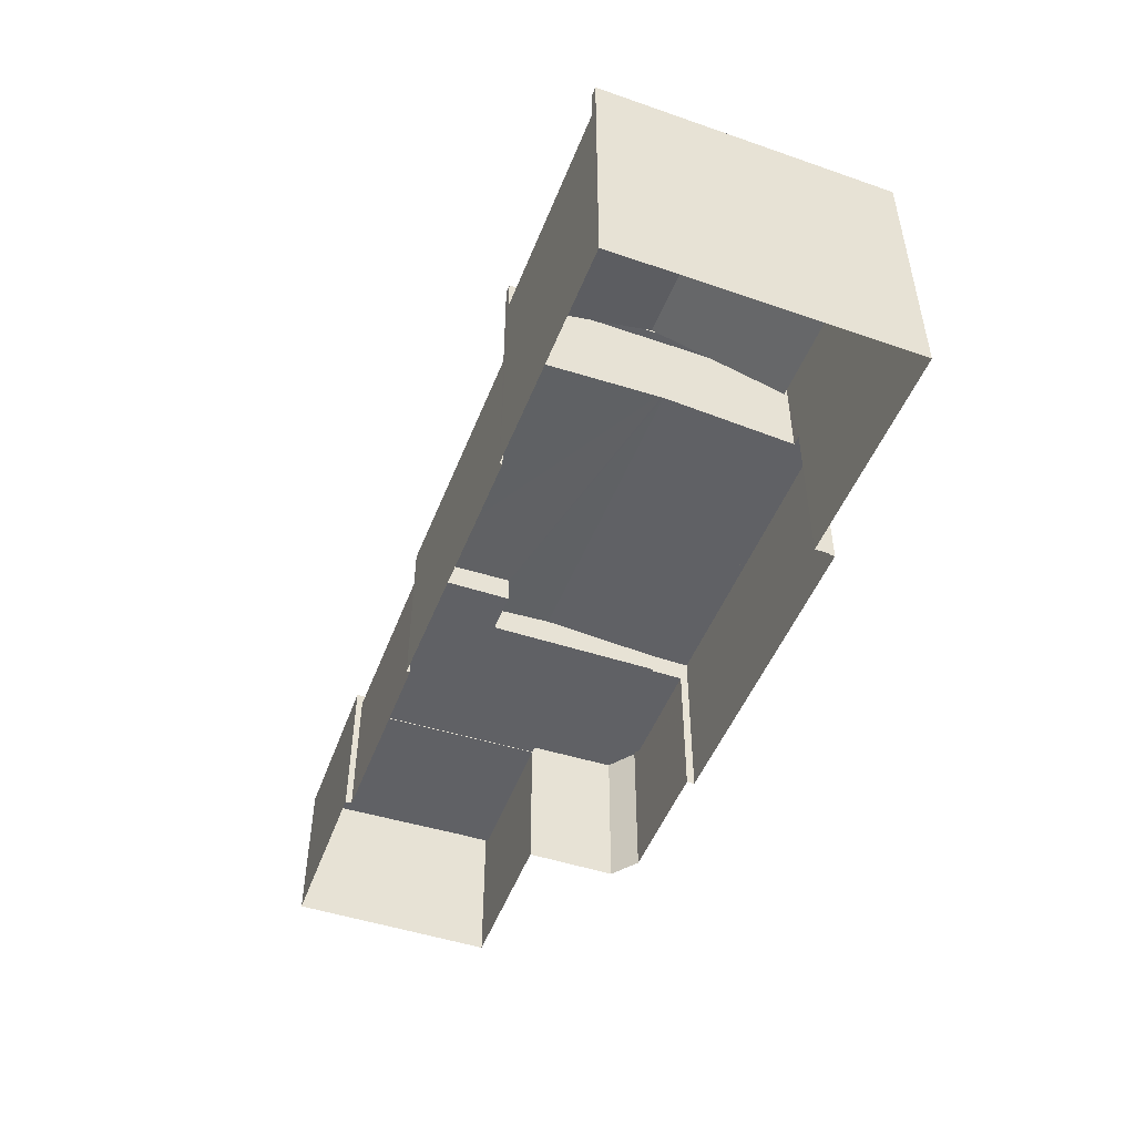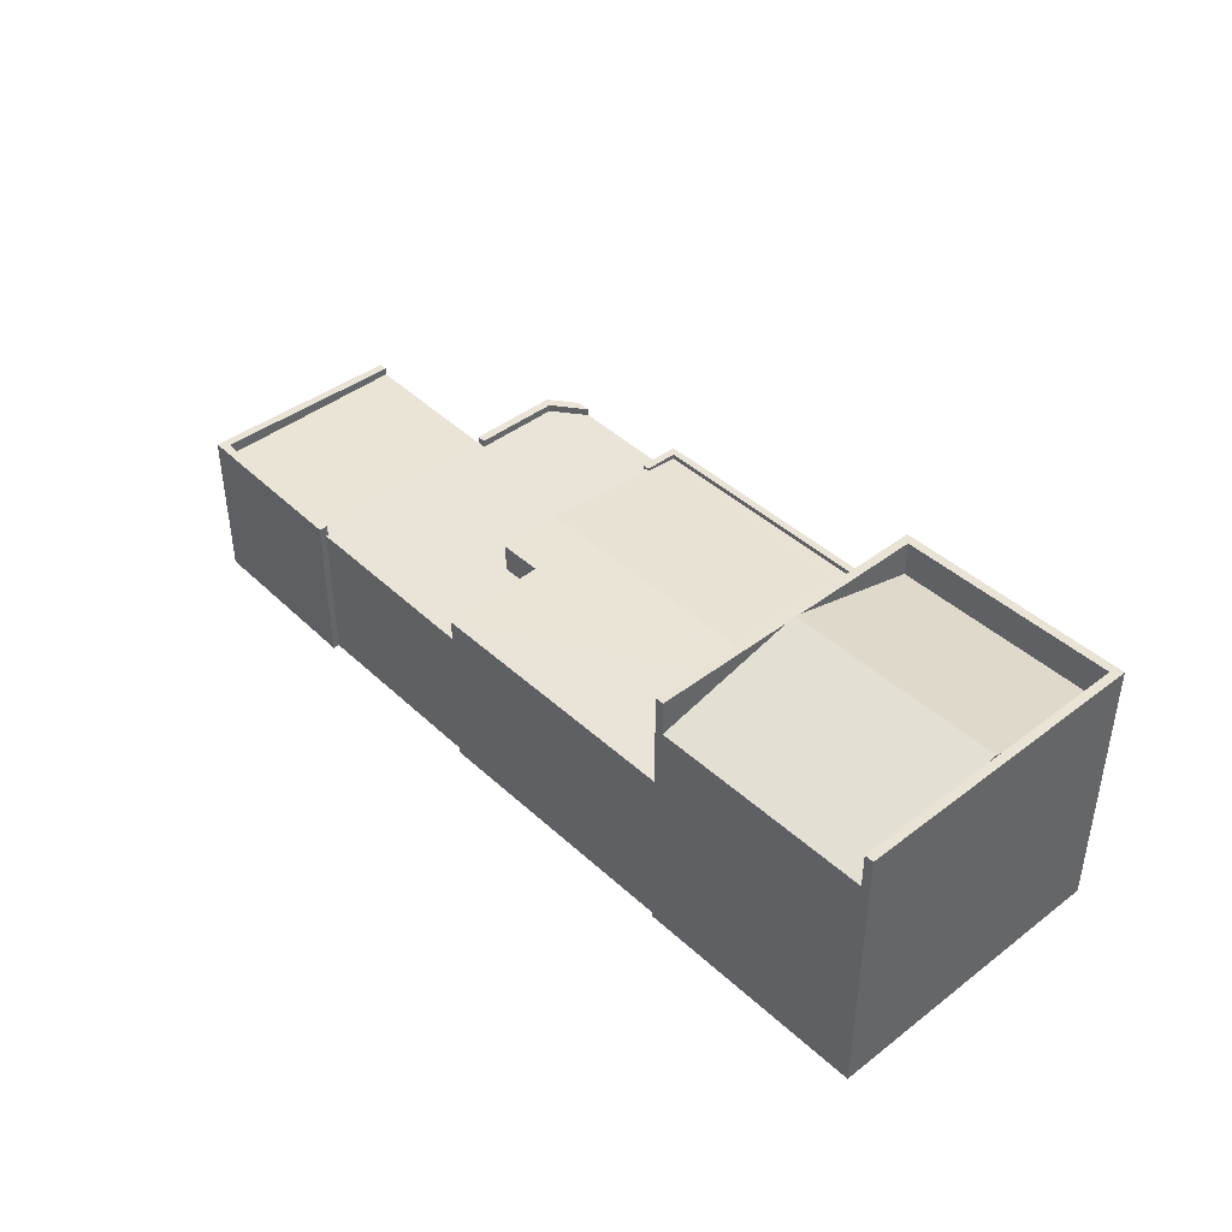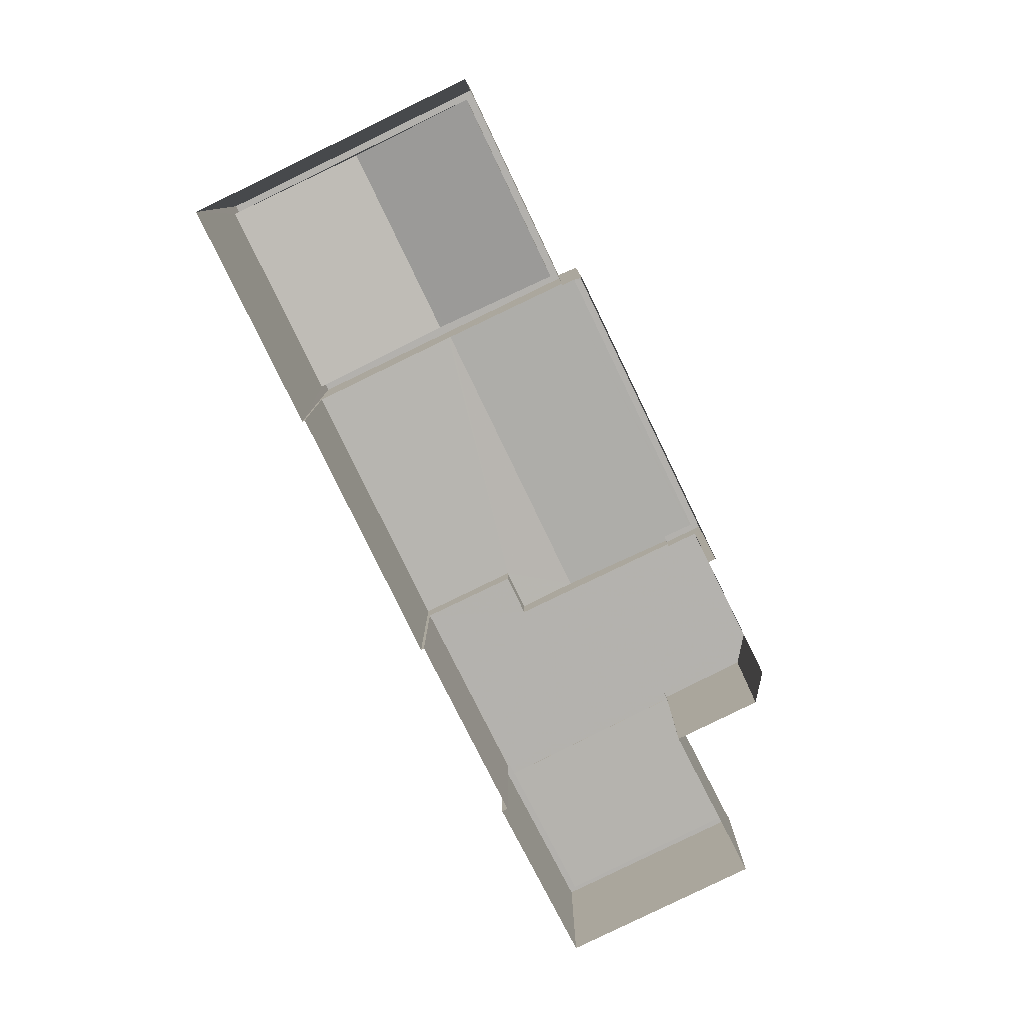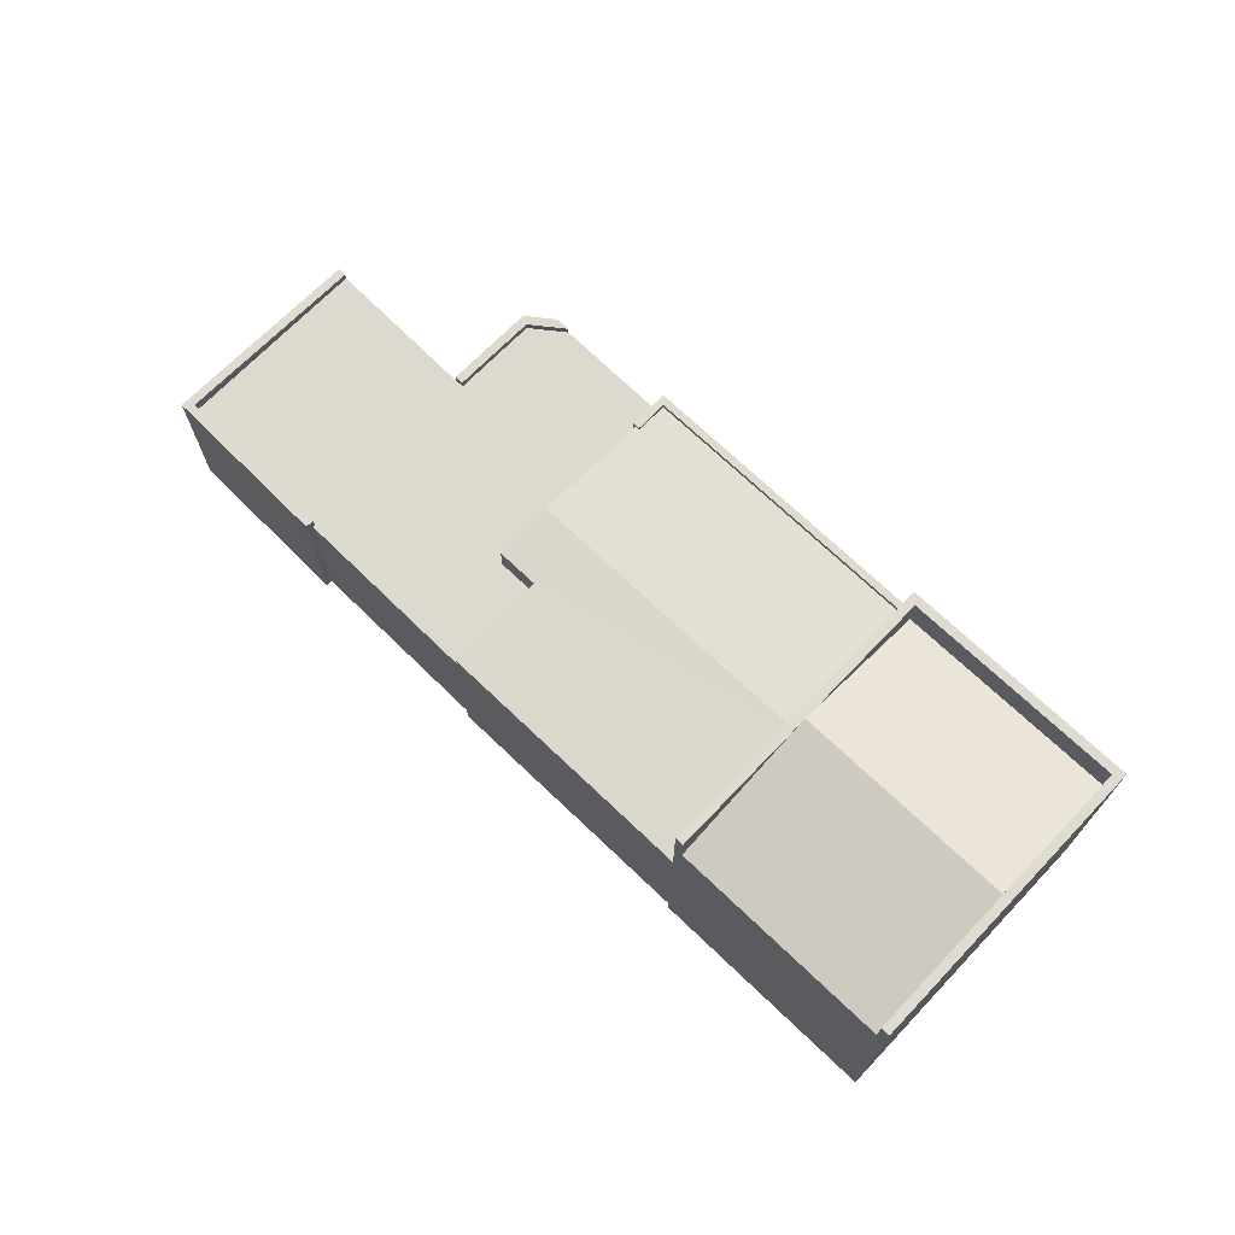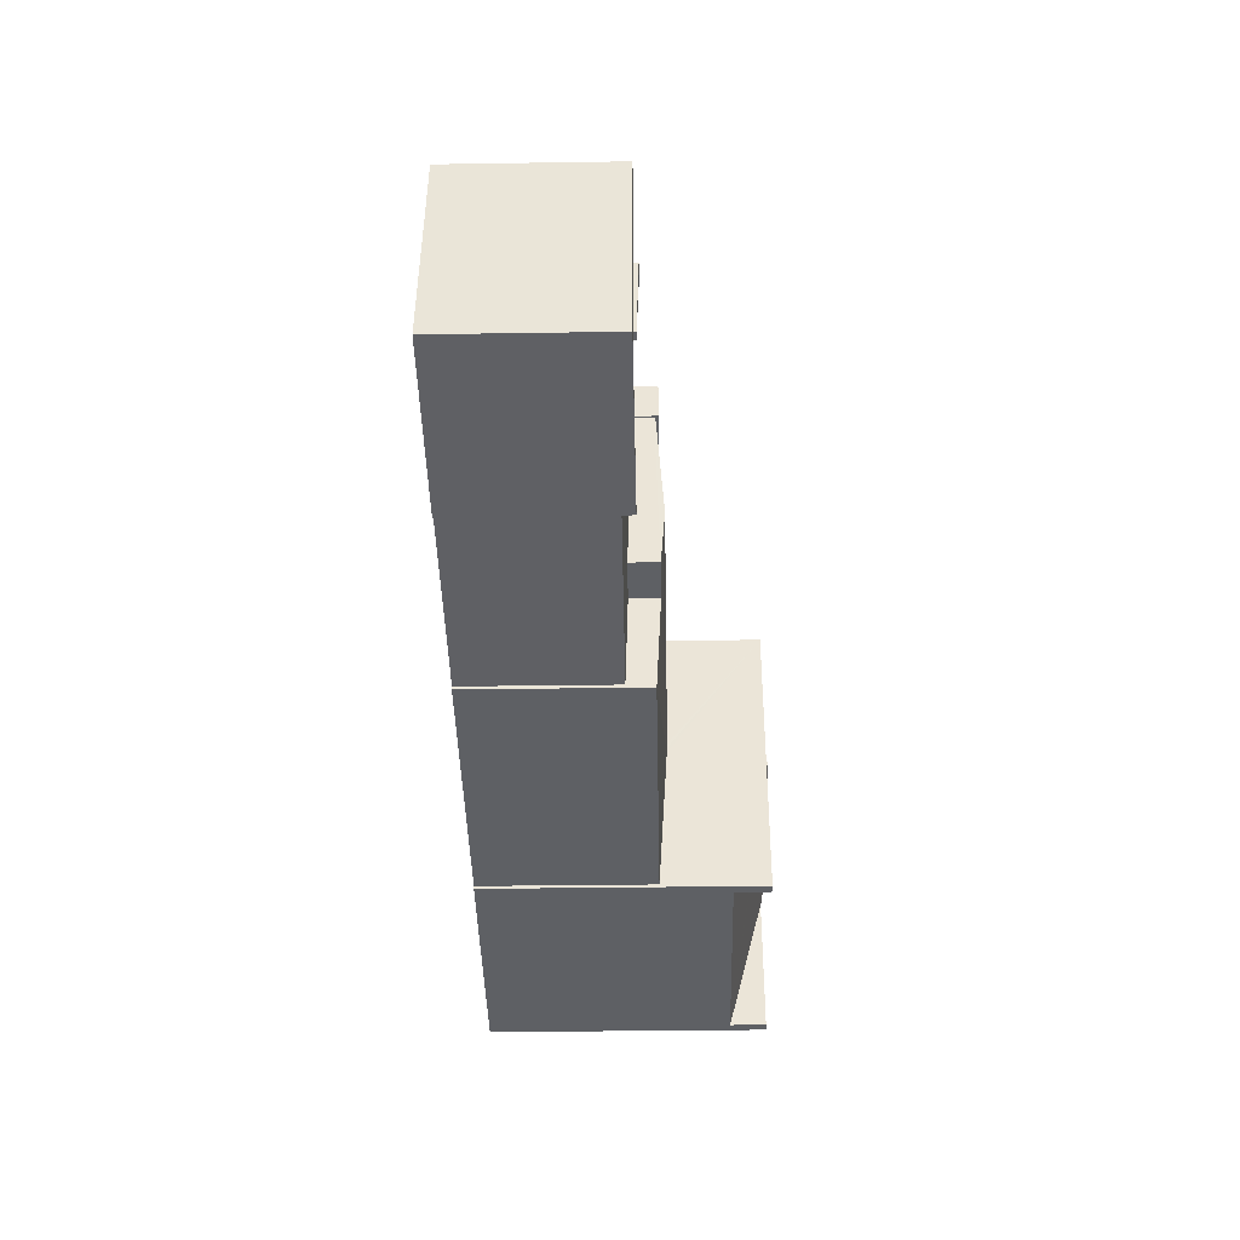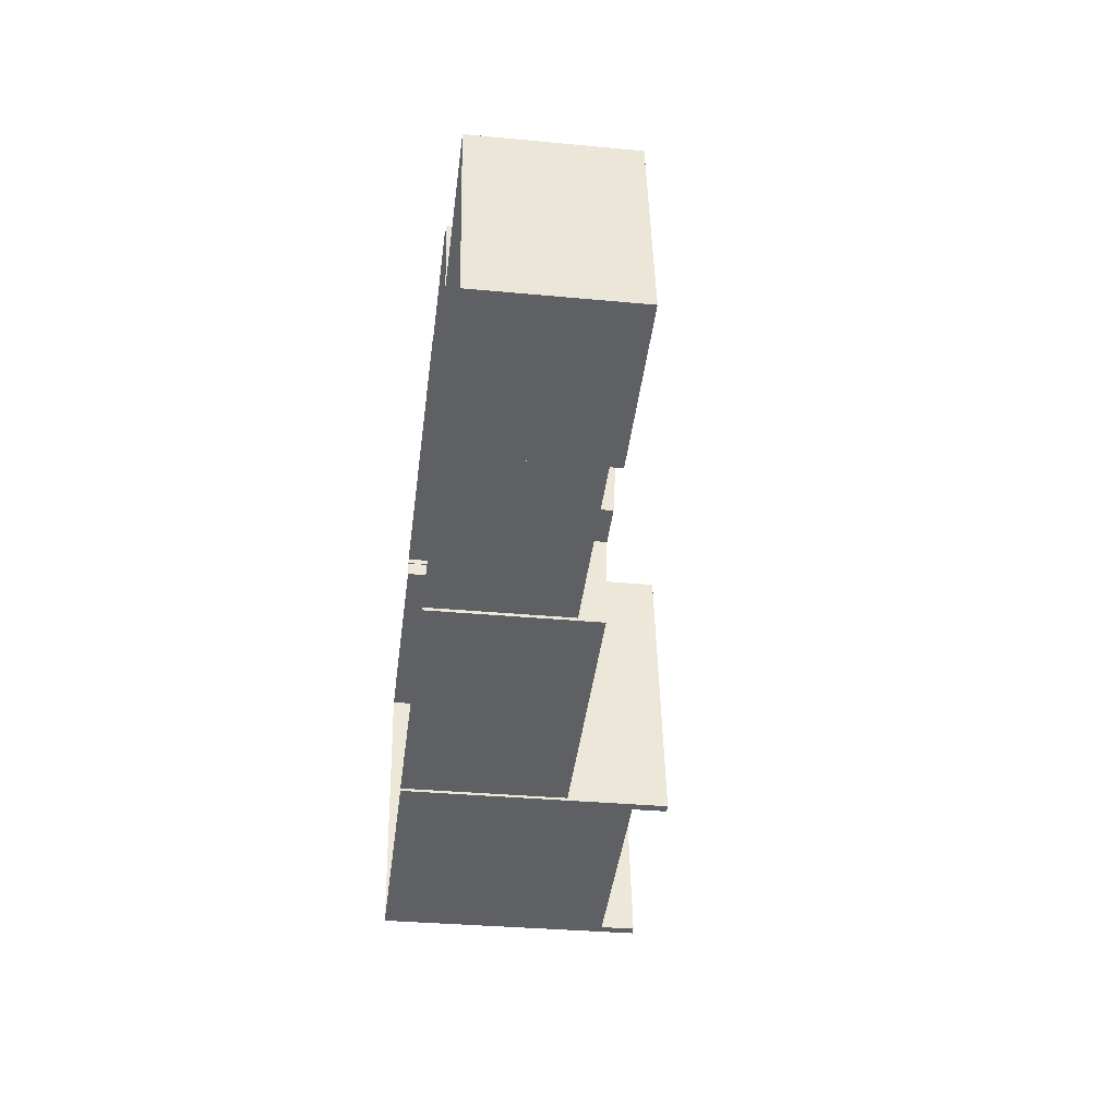
<metadata>
{"format":"obj","ext":"obj","renderer":"f3d","projection":"perspective","resolution":1024,"background":"white","views":[{"elev":-48.9,"azim":59.2,"up":"+Z"},{"elev":42.3,"azim":37.8,"up":"+Z"},{"elev":-79.2,"azim":106.0,"up":"+Z"},{"elev":70.2,"azim":34.0,"up":"+Z"},{"elev":-33.2,"azim":-88.8,"up":"+Y"},{"elev":-33.1,"azim":-97.4,"up":"+Y"}]}
</metadata>
<code>
v 1.301e+04 -1.475e+04 15.61
v 1.302e+04 -1.475e+04 15.61
v 1.302e+04 -1.476e+04 15.61
v 1.301e+04 -1.476e+04 15.61
v 1.301e+04 -1.476e+04 15.61
v 1.3e+04 -1.475e+04 15.61
v 1.302e+04 -1.475e+04 15.61
v 1.302e+04 -1.475e+04 15.61
v 1.302e+04 -1.475e+04 15.61
v 1.299e+04 -1.476e+04 15.6
v 1.3e+04 -1.476e+04 15.6
v 1.3e+04 -1.476e+04 15.6
v 1.3e+04 -1.475e+04 15.6
v 1.3e+04 -1.475e+04 15.61
v 1.3e+04 -1.475e+04 15.61
v 1.299e+04 -1.475e+04 15.6
v 1.3e+04 -1.475e+04 15.6
v 1.3e+04 -1.476e+04 15.6
v 1.3e+04 -1.476e+04 15.6
v 1.3e+04 -1.475e+04 15.61
v 1.302e+04 -1.476e+04 24.85
v 1.302e+04 -1.476e+04 24.85
v 1.302e+04 -1.475e+04 24.85
v 1.301e+04 -1.476e+04 24.85
v 1.301e+04 -1.476e+04 24.85
v 1.301e+04 -1.476e+04 24.85
v 1.302e+04 -1.475e+04 24.85
v 1.301e+04 -1.476e+04 24.85
v 1.301e+04 -1.476e+04 24.85
v 1.301e+04 -1.475e+04 24.85
v 1.301e+04 -1.475e+04 24.85
v 1.301e+04 -1.476e+04 24.85
v 1.301e+04 -1.475e+04 23.65
v 1.302e+04 -1.476e+04 24.92
v 1.301e+04 -1.476e+04 24.92
v 1.302e+04 -1.475e+04 23.65
v 1.302e+04 -1.476e+04 23.65
v 1.301e+04 -1.476e+04 23.65
v 1.301e+04 -1.476e+04 21.65
v 1.301e+04 -1.476e+04 21.64
v 1.3e+04 -1.476e+04 21.65
v 1.3e+04 -1.475e+04 21.33
v 1.3e+04 -1.475e+04 21.4
v 1.3e+04 -1.475e+04 21.4
v 1.301e+04 -1.475e+04 21.36
v 1.3e+04 -1.475e+04 21.33
v 1.302e+04 -1.475e+04 21.33
v 1.302e+04 -1.475e+04 21.33
v 1.302e+04 -1.475e+04 21.33
v 1.301e+04 -1.475e+04 21.36
v 1.3e+04 -1.476e+04 21.51
v 1.301e+04 -1.476e+04 21.65
v 1.301e+04 -1.476e+04 21.64
v 1.3e+04 -1.476e+04 21.35
v 1.3e+04 -1.476e+04 21.51
v 1.301e+04 -1.476e+04 21.35
v 1.301e+04 -1.475e+04 21.33
v 1.3e+04 -1.475e+04 21.36
v 1.302e+04 -1.475e+04 21.49
v 1.302e+04 -1.475e+04 21.49
v 1.3e+04 -1.475e+04 21.49
v 1.3e+04 -1.475e+04 21.49
v 1.3e+04 -1.475e+04 21.49
v 1.3e+04 -1.475e+04 21.49
v 1.3e+04 -1.475e+04 20.71
v 1.3e+04 -1.475e+04 20.73
v 1.3e+04 -1.475e+04 20.69
v 1.3e+04 -1.476e+04 20.55
v 1.3e+04 -1.476e+04 20.55
v 1.3e+04 -1.476e+04 20.47
v 1.3e+04 -1.475e+04 20.72
v 1.3e+04 -1.475e+04 20.66
v 1.3e+04 -1.475e+04 20.69
v 1.3e+04 -1.476e+04 20.51
v 1.3e+04 -1.476e+04 20.51
v 1.3e+04 -1.475e+04 20.66
v 1.3e+04 -1.476e+04 20.51
v 1.3e+04 -1.475e+04 20.91
v 1.3e+04 -1.475e+04 20.91
v 1.3e+04 -1.475e+04 20.97
v 1.3e+04 -1.475e+04 20.98
v 1.3e+04 -1.475e+04 20.99
v 1.3e+04 -1.475e+04 20.98
v 1.3e+04 -1.475e+04 20.64
v 1.299e+04 -1.475e+04 20.64
v 1.299e+04 -1.476e+04 20.48
v 1.3e+04 -1.476e+04 20.48
v 1.3e+04 -1.476e+04 20.89
v 1.299e+04 -1.476e+04 20.89
v 1.3e+04 -1.476e+04 20.89
v 1.299e+04 -1.476e+04 20.89
v 1.299e+04 -1.475e+04 20.89
v 1.299e+04 -1.475e+04 20.89
f 1 2 3
f 3 4 5
f 6 7 8
f 8 9 1
f 10 11 12
f 13 14 15
f 15 6 8
f 16 17 10
f 18 5 19
f 13 20 14
f 11 17 18
f 17 13 15
f 1 3 5
f 15 8 1
f 10 17 11
f 18 1 5
f 17 15 18
f 15 1 18
f 21 22 23
f 24 25 26
f 22 27 23
f 25 28 26
f 24 29 30
f 23 27 30
f 31 23 30
f 29 32 31
f 24 26 29
f 29 31 30
f 33 32 34
f 35 34 32
f 35 32 29
f 36 33 34
f 37 34 35
f 38 37 28
f 37 35 28
f 28 35 26
f 39 40 41
f 40 42 43
f 41 43 44
f 40 43 41
f 45 46 42
f 42 40 45
f 47 48 49
f 47 46 45
f 47 50 48
f 45 50 47
f 39 41 51
f 52 39 51
f 53 51 54
f 53 52 51
f 51 41 55
f 56 53 54
f 50 57 48
f 58 55 41
f 44 58 41
f 59 60 61
f 62 61 63
f 63 61 64
f 61 60 64
f 65 66 67
f 68 69 70
f 66 71 72
f 69 73 67
f 74 75 70
f 72 76 77
f 72 77 74
f 67 66 72
f 74 70 69
f 67 72 69
f 72 74 69
f 78 79 80
f 78 80 81
f 80 82 81
f 80 83 82
f 84 85 86
f 87 84 86
f 88 89 90
f 90 89 91
f 91 89 92
f 89 93 92
f 45 30 50
f 30 27 50
f 57 2 1
f 57 27 2
f 50 27 57
f 22 3 2
f 27 22 2
f 4 3 38
f 37 3 22
f 24 4 38
f 24 38 25
f 37 22 21
f 38 3 37
f 30 45 40
f 30 53 24
f 56 4 24
f 56 5 4
f 53 56 24
f 53 39 52
f 30 40 39
f 30 39 53
f 36 31 33
f 36 23 31
f 21 23 36
f 37 21 36
f 32 33 31
f 38 28 25
f 26 35 29
f 36 34 37
f 56 54 19
f 5 56 19
f 51 70 54
f 54 70 19
f 51 68 70
f 19 70 18
f 8 48 9
f 8 49 48
f 48 1 9
f 48 57 1
f 69 51 55
f 69 68 51
f 69 55 58
f 73 69 58
f 64 60 7
f 6 64 7
f 59 49 60
f 60 49 7
f 59 47 49
f 7 49 8
f 67 63 65
f 15 65 6
f 6 65 64
f 65 63 64
f 47 59 61
f 46 47 61
f 62 42 61
f 61 42 46
f 43 42 62
f 58 63 67
f 67 73 58
f 62 63 44
f 43 62 44
f 44 63 58
f 82 83 66
f 82 66 14
f 66 15 14
f 66 65 15
f 11 18 70
f 75 11 70
f 87 77 84
f 17 84 13
f 13 84 76
f 84 77 76
f 81 20 76
f 81 76 78
f 20 13 76
f 81 82 14
f 20 81 14
f 80 71 66
f 83 80 66
f 79 76 72
f 79 78 76
f 79 72 71
f 80 79 71
f 92 93 85
f 92 85 16
f 85 17 16
f 85 84 17
f 12 75 90
f 90 75 88
f 12 11 75
f 88 75 74
f 12 91 10
f 12 90 91
f 91 92 16
f 10 91 16
f 89 86 85
f 93 89 85
f 88 77 89
f 89 77 86
f 88 74 77
f 86 77 87

</code>
